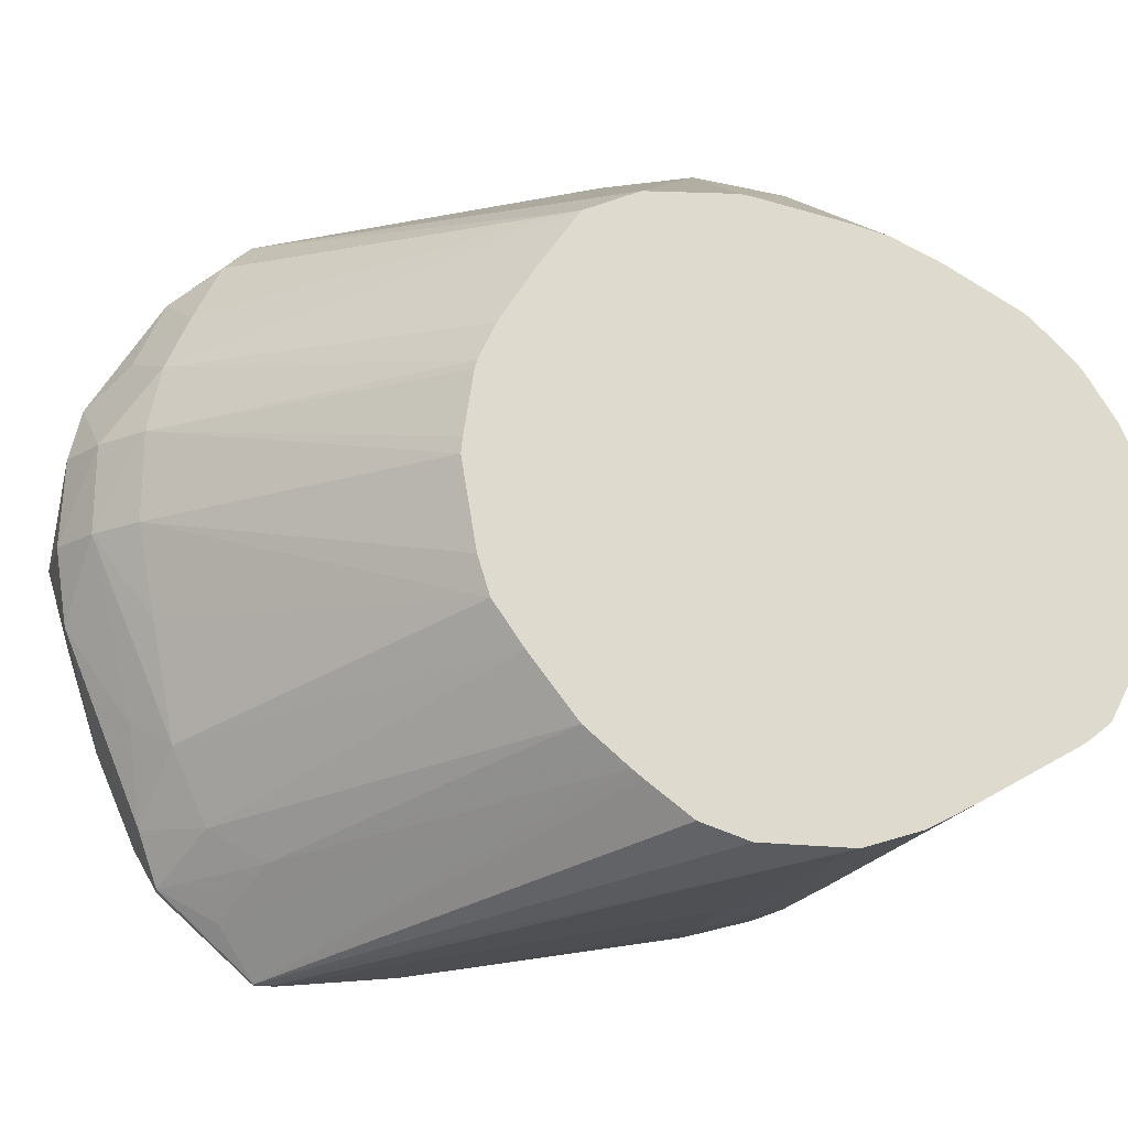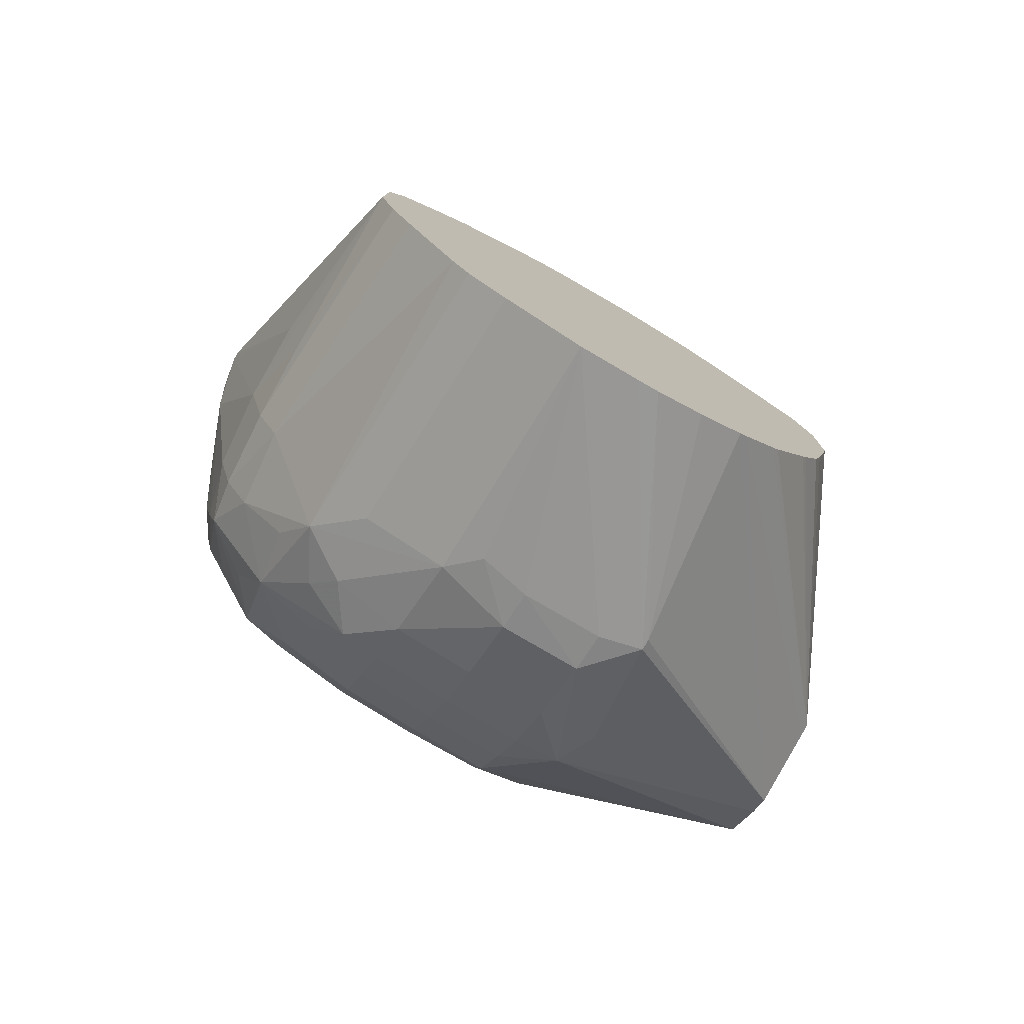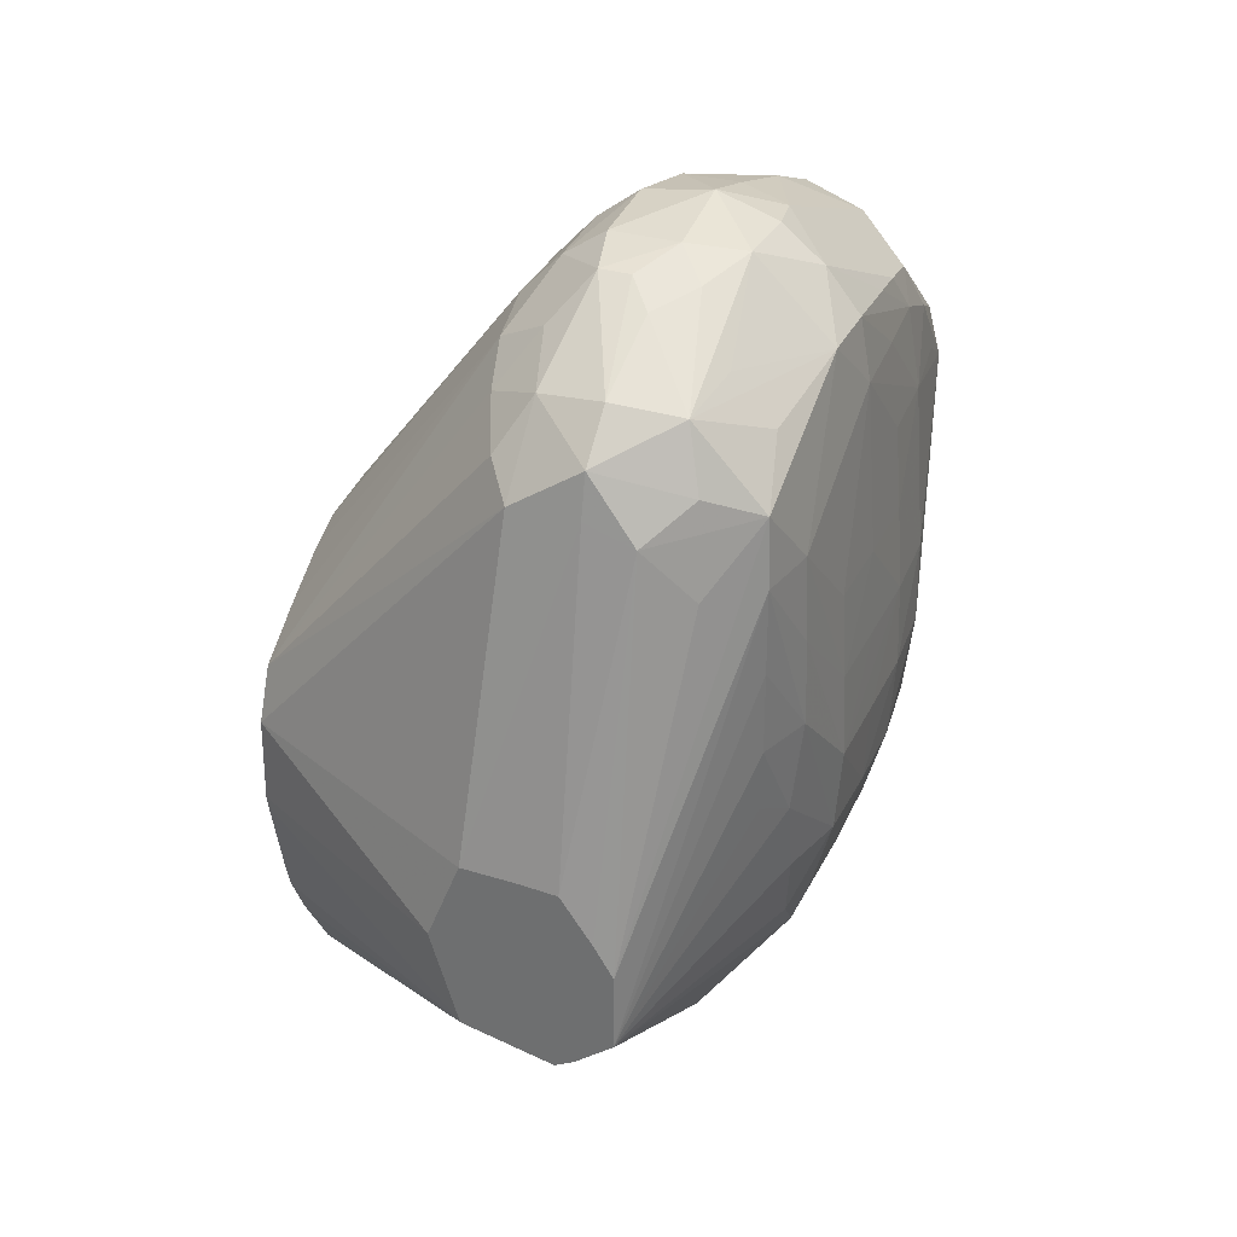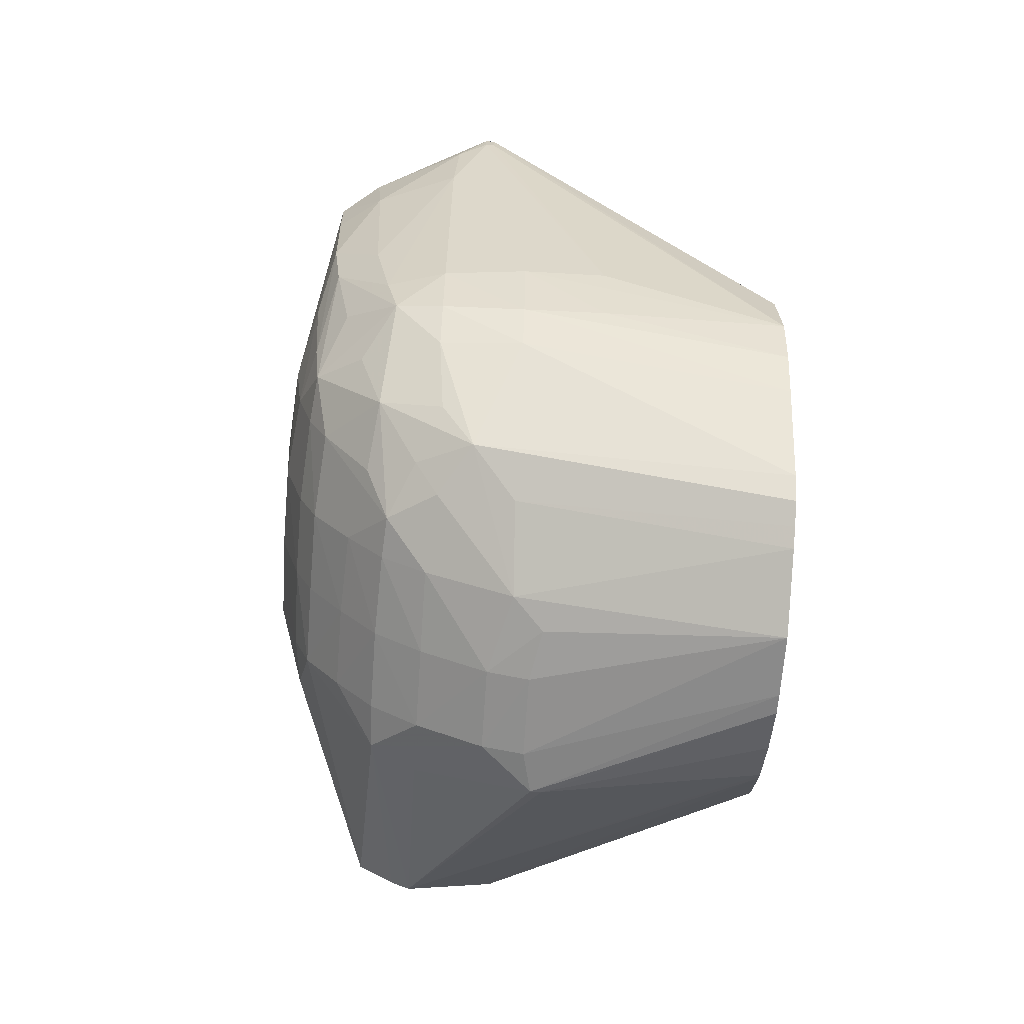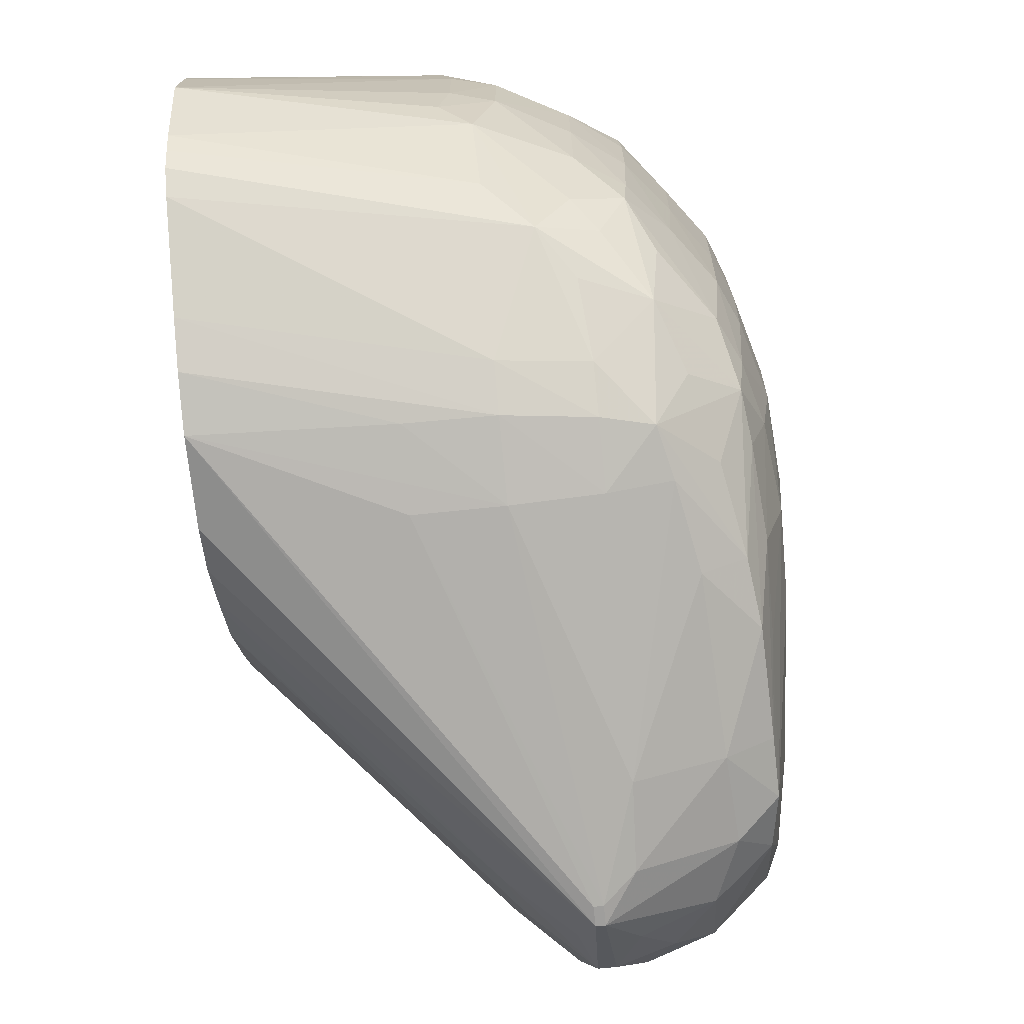
<metadata>
{"format":"obj","ext":"obj","renderer":"f3d","projection":"perspective","resolution":1024,"background":"white","views":[{"elev":-18.1,"azim":83.0,"up":"+Y"},{"elev":-77.1,"azim":59.3,"up":"+Z"},{"elev":32.0,"azim":-157.7,"up":"+Z"},{"elev":-67.3,"azim":-3.9,"up":"+Z"},{"elev":-71.0,"azim":-174.3,"up":"+Y"}]}
</metadata>
<code>
v -0.04549 -0.01332 0.05084
v -0.04622 -0.01314 0.05021
v -0.04632 -0.01295 0.04829
v -0.04435 -0.01217 0.04238
v -0.04238 -0.01219 0.04238
v -0.04528 -0.01332 0.05084
v -0.04549 -0.01332 0.05129
v -0.04842 -0.01204 0.05028
v -0.04829 -0.01217 0.04829
v -0.04811 -0.01177 0.04435
v -0.04773 -0.01158 0.04238
v -0.04632 -0.01198 0.04238
v -0.04435 -0.01172 0.04062
v -0.04238 -0.01177 0.04059
v -0.03808 -0.0118 0.04041
v -0.04528 -0.01332 0.05129
v -0.04562 -0.01144 0.05332
v -0.04621 -0.0123 0.05217
v -0.04785 -0.01184 0.05173
v -0.04917 -0.01105 0.05095
v -0.04936 -0.01143 0.04964
v -0.04934 -0.01141 0.04829
v -0.04927 -0.01132 0.04584
v -0.04909 -0.01111 0.04435
v -0.04745 -0.01143 0.04122
v -0.04632 -0.01159 0.0409
v -0.04435 -0.01119 0.03964
v -0.03808 -0.01091 0.0382
v -0.03808 -0.01142 0.03919
v -0.03808 -0.01174 0.0424
v -0.04486 -0.01218 0.05206
v -0.04521 -0.01144 0.05332
v -0.03808 -0.01137 0.04345
v -0.03808 -0.01061 0.04441
v -0.03808 -0.01041 0.04465
v -0.04693 -0.01114 0.05305
v -0.04629 -0.01042 0.05384
v -0.04783 -0.009823 0.05359
v -0.0485 -0.01043 0.05233
v -0.04914 -0.008727 0.05292
v -0.04938 -0.009735 0.05161
v -0.05004 -0.008362 0.04632
v -0.05006 -0.008362 0.04435
v -0.04954 -0.01053 0.04643
v -0.04945 -0.01037 0.05028
v -0.04975 -0.008362 0.05026
v -0.04959 -0.01013 0.04435
v -0.04945 -0.009701 0.04238
v -0.04932 -0.009429 0.04127
v -0.04871 -0.01069 0.04238
v -0.04822 -0.0102 0.04059
v -0.04767 -0.009659 0.03911
v -0.04632 -0.01099 0.03991
v -0.04539 -0.009384 0.03742
v -0.03808 -0.009666 0.03602
v -0.04342 -0.01124 0.05115
v -0.04482 -0.01033 0.05372
v -0.04632 -0.008362 0.05472
v -0.04377 -0.01048 0.05236
v -0.03808 -0.009608 0.04556
v -0.0475 -0.005602 0.0553
v -0.04841 -0.008187 0.05369
v -0.04928 -0.007413 0.05323
v -0.04947 -0.008187 0.05225
v -0.05003 -0.006391 0.04829
v -0.05017 -0.006391 0.04632
v -0.05023 -0.006391 0.04435
v -0.05008 -0.006391 0.04238
v -0.04983 -0.008362 0.04238
v -0.04964 -0.006391 0.05223
v -0.04978 -0.004422 0.05223
v -0.04987 -0.006391 0.05026
v -0.04945 -0.008362 0.04097
v -0.04898 -0.008362 0.03999
v -0.04786 -0.008168 0.03845
v -0.04731 -0.007382 0.03745
v -0.04671 -0.008696 0.03779
v -0.04616 -0.009891 0.03845
v -0.04616 -0.008168 0.03719
v -0.04425 -0.006341 0.03576
v -0.04435 -0.008362 0.03664
v -0.03808 -0.008743 0.03525
v -0.03808 -0.009255 0.03551
v -0.04346 -0.00888 0.05309
v -0.04421 -0.008278 0.05397
v -0.04498 -0.006056 0.05543
v -0.04632 -0.006042 0.05545
v -0.03808 -0.00941 0.04571
v -0.03808 -0.008227 0.04659
v -0.04632 -0.004422 0.05592
v -0.04773 -0.004422 0.05545
v -0.04872 -0.004422 0.05466
v -0.04937 -0.006391 0.05338
v -0.04952 -0.004422 0.05367
v -0.05006 -0.004422 0.04829
v -0.05017 -0.004422 0.04632
v -0.05024 -0.002451 0.04435
v -0.05024 -0.004422 0.04435
v -0.05012 -0.004422 0.04238
v -0.04963 -0.004422 0.04059
v -0.0496 -0.006391 0.04067
v -0.04949 -0.002963 0.05361
v -0.04984 -0.0004797 0.05026
v -0.05005 -0.002451 0.04829
v -0.04916 -0.006391 0.03968
v -0.04825 -0.006391 0.03844
v -0.04738 -0.006391 0.03739
v -0.04632 -0.006391 0.03668
v -0.04474 -0.004422 0.03565
v -0.04352 -0.005652 0.03544
v -0.03808 -0.006391 0.03435
v -0.03808 -0.00829 0.03502
v -0.04309 -0.006391 0.05357
v -0.04372 -0.004422 0.05492
v -0.03808 -0.007243 0.04726
v -0.0447 -0.004422 0.05567
v -0.04478 -0.002451 0.05557
v -0.04641 -0.002317 0.05563
v -0.04768 -0.002884 0.05542
v -0.05017 -0.002451 0.04632
v -0.05009 -0.002451 0.04238
v -0.04992 -0.0004797 0.04829
v -0.04996 -0.0004797 0.04632
v -0.04959 -0.002451 0.04056
v -0.04921 -0.002451 0.03958
v -0.04919 -0.004422 0.03961
v -0.04814 -0.0004797 0.054
v -0.04788 0.001034 0.05365
v -0.04913 -0.0004797 0.05295
v -0.04947 0.0008464 0.05178
v -0.04957 0.001017 0.05026
v -0.04835 -0.004422 0.03844
v -0.04745 -0.004422 0.03732
v -0.04632 -0.004422 0.0365
v -0.04632 -0.002451 0.03648
v -0.04474 -0.002451 0.03563
v -0.04376 -0.004422 0.03538
v -0.03808 -0.004895 0.03443
v -0.04375 -0.002451 0.03539
v -0.04282 -0.004422 0.05393
v -0.04285 -0.002451 0.05391
v -0.04379 -0.002451 0.0549
v -0.03808 -0.006386 0.04752
v -0.04508 -0.001223 0.05531
v -0.04581 -0.001223 0.05531
v -0.04641 -0.0005313 0.05489
v -0.04712 -0.00157 0.05514
v -0.04967 -0.0008186 0.04238
v -0.04947 -0.001206 0.04082
v -0.04975 -0.0003146 0.04423
v -0.04955 0.0009547 0.04829
v -0.04952 0.0008343 0.04632
v -0.04766 0.004254 0.04069
v -0.04741 -0.00134 0.03737
v -0.04837 -0.002451 0.03844
v -0.04632 0.00139 0.05388
v -0.04632 0.002375 0.0529
v -0.04832 0.001596 0.05229
v -0.04744 0.002523 0.05149
v -0.0485 0.002002 0.05026
v -0.04766 0.004254 0.04248
v -0.04766 0.004254 0.04153
v -0.04746 -0.002451 0.03732
v -0.04632 -0.0009441 0.03698
v -0.04352 -0.001414 0.03545
v -0.03808 -0.004401 0.03449
v -0.03808 -0.004422 0.04784
v -0.04307 -0.0009441 0.05361
v -0.03808 -0.004088 0.04781
v -0.03808 -0.002692 0.0476
v -0.03808 -0.002513 0.04756
v -0.04427 -0.0004264 0.05429
v -0.04478 0.001156 0.05366
v -0.04943 0.0006882 0.0448
v -0.04678 0.004254 0.04
v -0.04632 0.004254 0.03975
v -0.04632 0.002592 0.05191
v -0.04473 0.002585 0.05189
v -0.04428 0.004254 0.04432
v -0.04647 0.004254 0.04423
v -0.04721 0.004254 0.04321
v -0.04325 -0.001414 0.03545
v -0.03808 -0.003228 0.03497
v -0.04347 0.00037 0.05309
v -0.03808 -0.001706 0.04718
v -0.03808 -0.0004797 0.0464
v -0.03808 0.0007363 0.04554
v -0.0441 0.001803 0.05249
v -0.04444 0.004254 0.04016
v -0.03808 -0.001943 0.0358
v -0.03808 -0.002122 0.03565
v -0.04561 0.004254 0.04429
v -0.03808 0.001223 0.04435
v -0.04351 0.004254 0.04238
v -0.04417 0.004254 0.04022
v -0.03808 -0.001104 0.03661
v -0.03808 0.001275 0.04238
v -0.04352 0.004254 0.04232
v -0.03808 0.001214 0.04208
v -0.03808 0.000757 0.04018
v -0.03808 0.0005282 0.03941
v -0.03808 9.476e-05 0.03854
v -0.03808 -1.876e-05 0.03833
v -0.03808 -0.0009596 0.03679
f 178 188 187
f 17 32 37
f 172 184 173
f 173 184 188
f 19 36 38
f 19 38 39
f 13 27 28
f 13 28 29
f 4 15 5
f 11 25 12
f 176 190 191
f 176 191 182
f 7 32 17
f 15 143 115
f 15 171 170
f 15 170 169
f 15 111 138
f 15 138 166
f 195 202 203
f 195 199 200
f 165 176 182
f 24 49 50
f 42 67 43
f 43 47 44
f 153 189 176
f 153 176 175
f 195 200 201
f 165 182 166
f 25 51 52
f 25 52 53
f 12 25 26
f 7 16 32
f 15 187 186
f 177 179 192
f 177 192 180
f 31 35 56
f 17 36 18
f 7 18 19
f 3 10 11
f 13 26 27
f 15 34 33
f 15 33 30
f 41 46 45
f 42 46 65
f 148 150 153
f 15 60 35
f 15 35 34
f 15 193 187
f 1 6 16
f 1 16 7
f 3 9 10
f 15 29 28
f 178 193 179
f 179 193 194
f 9 23 10
f 15 88 60
f 166 182 183
f 178 187 193
f 2 7 8
f 2 8 9
f 8 20 21
f 8 21 9
f 195 204 196
f 195 201 202
f 42 65 66
f 42 66 67
f 57 86 58
f 58 86 87
f 37 58 38
f 38 58 61
f 15 55 83
f 15 83 82
f 16 30 33
f 16 33 34
f 27 54 55
f 27 55 28
f 15 169 167
f 15 167 143
f 91 119 92
f 92 119 102
f 49 69 73
f 52 75 76
f 35 60 56
f 36 37 38
f 43 67 68
f 43 68 69
f 25 53 26
f 25 50 49
f 21 44 22
f 21 41 45
f 1 2 3
f 1 3 4
f 48 69 49
f 49 73 74
f 15 196 204
f 15 204 203
f 57 84 85
f 57 85 86
f 73 101 105
f 73 105 74
f 52 54 78
f 52 78 53
f 38 61 62
f 38 62 40
f 26 53 27
f 27 53 54
f 46 72 65
f 47 69 48
f 22 44 47
f 22 47 23
f 107 134 108
f 108 134 109
f 65 95 66
f 65 72 71
f 52 76 77
f 52 77 54
f 58 87 61
f 59 60 88
f 43 69 47
f 46 64 70
f 38 40 39
f 40 62 61
f 21 45 46
f 21 46 42
f 63 93 64
f 63 92 93
f 17 37 36
f 18 36 19
f 71 103 104
f 71 104 95
f 95 104 120
f 95 120 96
f 66 96 97
f 66 97 98
f 52 74 75
f 53 78 54
f 46 70 71
f 46 71 72
f 61 91 92
f 61 92 63
f 40 64 41
f 41 64 46
f 124 149 125
f 125 149 153
f 80 112 81
f 81 112 82
f 65 71 95
f 66 95 96
f 74 105 106
f 74 106 76
f 59 88 89
f 59 89 84
f 54 77 79
f 54 79 80
f 40 61 63
f 40 63 64
f 80 108 109
f 80 109 110
f 32 57 58
f 32 58 37
f 92 102 94
f 92 94 93
f 109 136 137
f 109 137 110
f 84 89 115
f 84 115 113
f 66 98 67
f 67 98 99
f 61 87 90
f 61 90 91
f 76 106 107
f 79 108 80
f 54 82 83
f 54 83 55
f 140 167 141
f 141 168 142
f 102 119 127
f 102 127 128
f 84 113 114
f 84 114 85
f 96 120 97
f 97 121 99
f 74 76 75
f 76 107 108
f 67 99 68
f 68 99 100
f 54 80 81
f 54 81 82
f 100 124 125
f 100 125 126
f 49 74 52
f 49 52 51
f 109 134 135
f 109 135 136
f 125 155 132
f 125 132 126
f 102 130 103
f 103 130 131
f 85 114 86
f 86 116 90
f 76 108 79
f 76 79 77
f 99 121 124
f 99 124 100
f 68 73 69
f 70 94 71
f 154 176 164
f 156 173 157
f 118 145 146
f 118 146 147
f 102 128 129
f 102 129 130
f 110 137 111
f 111 137 139
f 97 99 98
f 97 120 122
f 86 90 87
f 86 114 116
f 68 100 101
f 68 101 73
f 115 143 140
f 116 142 117
f 64 93 94
f 64 94 70
f 125 153 154
f 125 154 155
f 141 170 171
f 141 171 168
f 119 147 128
f 119 128 127
f 103 131 122
f 103 122 120
f 97 122 123
f 97 123 121
f 114 141 142
f 114 142 116
f 90 118 119
f 90 119 91
f 182 191 183
f 184 187 188
f 131 153 151
f 132 155 133
f 118 147 119
f 118 144 145
f 128 147 146
f 128 146 156
f 111 139 138
f 113 140 114
f 103 120 104
f 105 126 132
f 90 116 117
f 90 117 118
f 130 160 161
f 130 161 131
f 80 110 111
f 80 111 112
f 141 167 169
f 141 169 170
f 157 173 178
f 157 178 179
f 133 135 134
f 135 163 154
f 121 148 149
f 121 149 124
f 113 115 140
f 114 140 141
f 154 163 155
f 154 175 176
f 106 133 107
f 107 133 134
f 23 47 48
f 23 48 24
f 153 175 154
f 153 162 161
f 133 155 163
f 133 163 135
f 142 168 144
f 144 168 172
f 128 156 157
f 128 157 158
f 121 123 150
f 121 150 148
f 105 132 106
f 106 132 133
f 150 152 174
f 150 174 153
f 100 126 101
f 101 126 105
f 157 177 159
f 157 159 158
f 193 197 194
f 194 197 198
f 144 172 173
f 144 173 156
f 135 154 136
f 136 154 164
f 128 158 130
f 128 130 129
f 5 15 6
f 6 15 16
f 123 151 152
f 123 152 150
f 25 49 51
f 9 21 22
f 15 203 202
f 15 202 201
f 153 161 181
f 153 181 180
f 157 179 177
f 159 177 180
f 153 198 195
f 153 195 189
f 136 164 165
f 136 165 139
f 122 131 123
f 123 131 151
f 15 191 190
f 15 190 196
f 117 144 118
f 117 142 144
f 153 180 192
f 153 192 179
f 15 199 197
f 15 197 193
f 153 179 194
f 153 194 198
f 15 186 185
f 15 185 171
f 144 156 145
f 145 156 146
f 15 115 89
f 7 19 8
f 138 165 166
f 140 143 167
f 189 195 190
f 190 195 196
f 9 22 23
f 4 12 13
f 15 201 200
f 15 200 199
f 195 198 197
f 195 197 199
f 15 82 112
f 15 112 111
f 130 158 159
f 130 159 160
f 136 139 137
f 138 139 165
f 8 19 20
f 24 50 25
f 131 161 162
f 131 162 153
f 1 4 5
f 1 5 6
f 15 28 55
f 1 7 2
f 20 40 41
f 20 41 21
f 168 186 187
f 168 187 184
f 3 11 12
f 3 12 4
f 16 34 35
f 16 35 31
f 4 14 15
f 10 24 11
f 71 94 102
f 71 102 103
f 32 56 59
f 32 59 57
f 19 39 20
f 20 39 40
f 13 29 14
f 14 29 15
f 15 30 16
f 16 31 32
f 7 17 18
f 4 13 14
f 12 26 13
f 21 42 43
f 21 43 44
f 31 56 32
f 10 23 24
f 11 24 25
f 168 184 172
f 2 9 3
f 24 48 49
f 173 188 178
f 176 189 190
f 15 166 183
f 15 183 191
f 151 153 152
f 152 153 174
f 56 60 59
f 57 59 84
f 159 161 160
f 164 176 165
f 168 171 185
f 168 185 186
f 15 89 88
f 195 203 204
f 159 180 181
f 159 181 161
f 148 153 149

</code>
